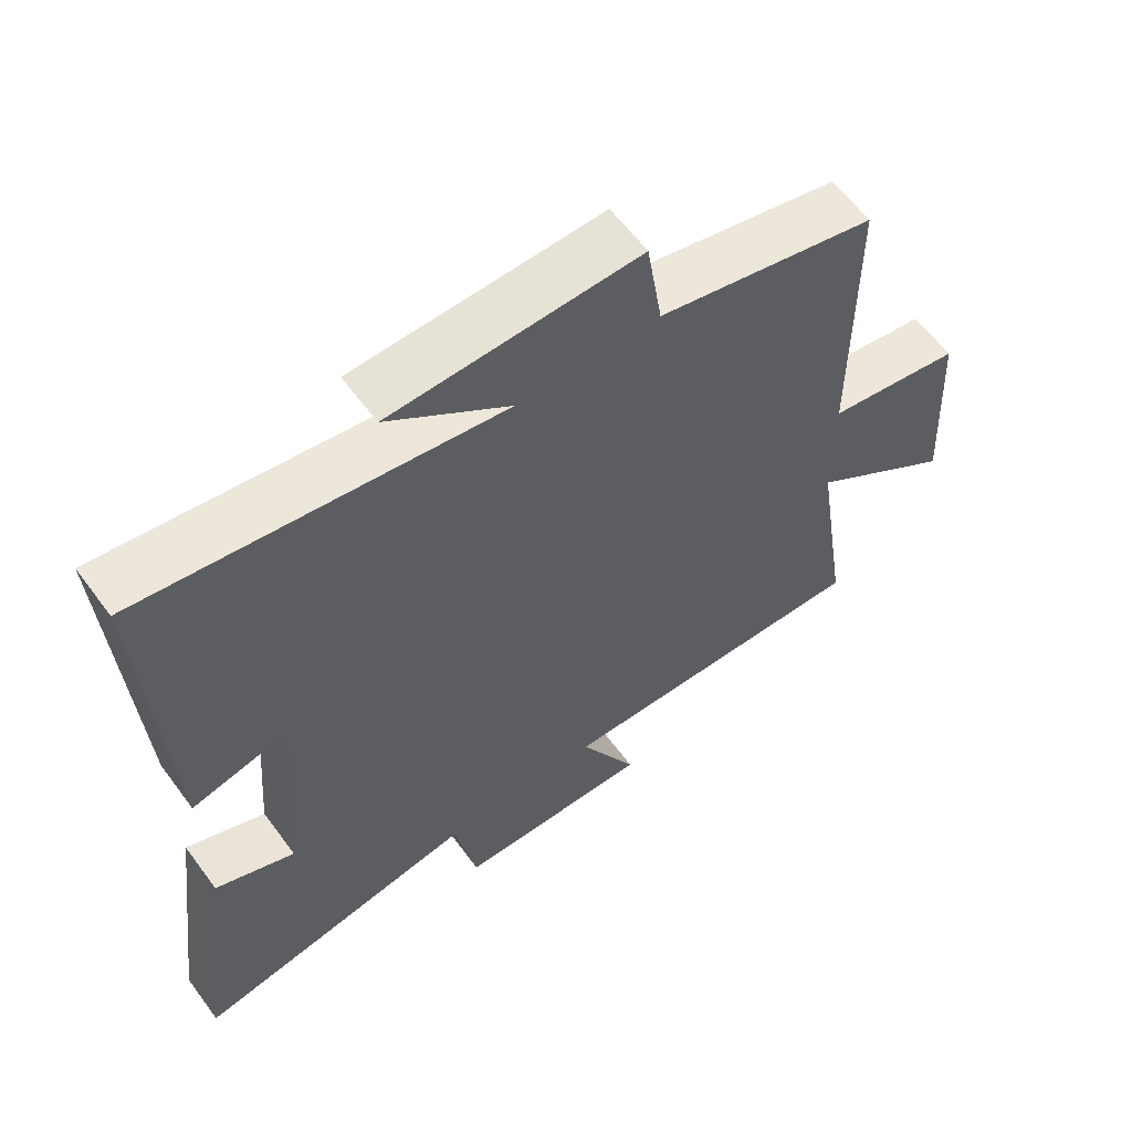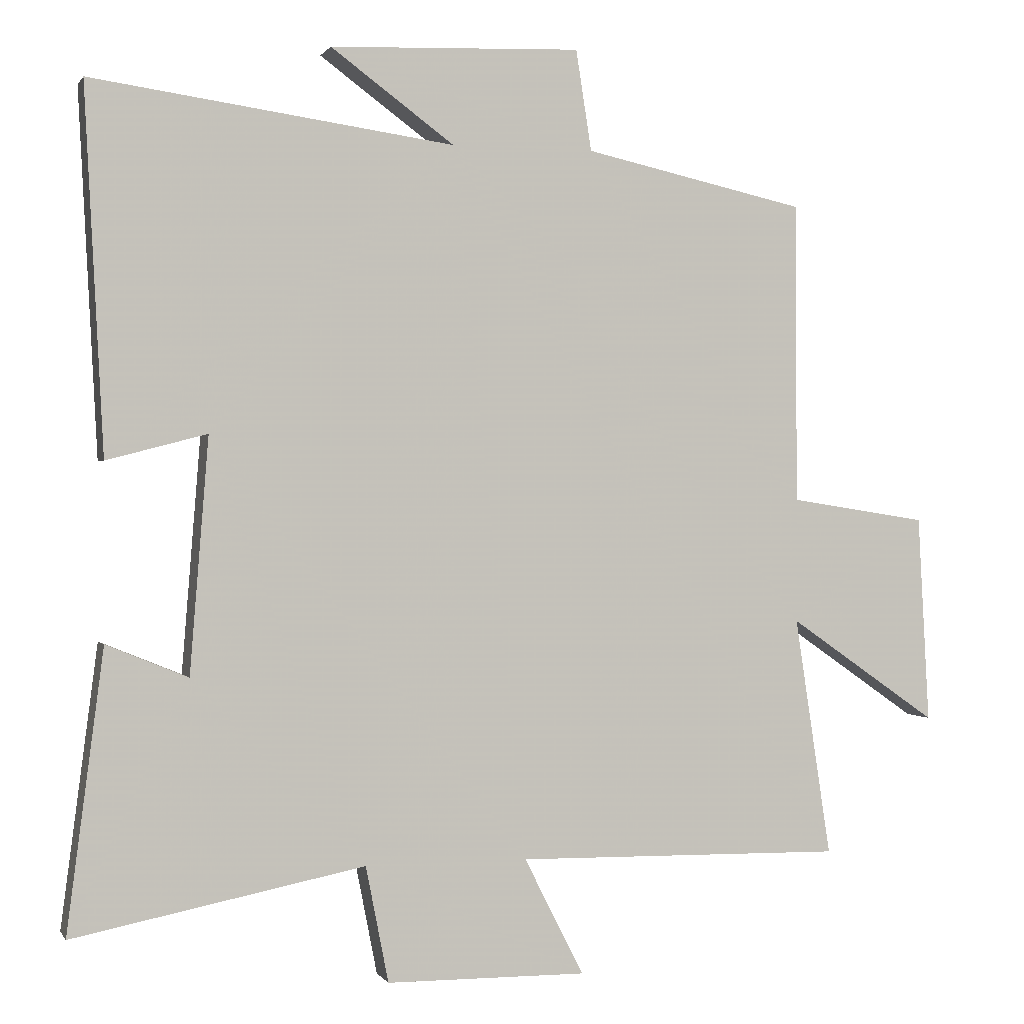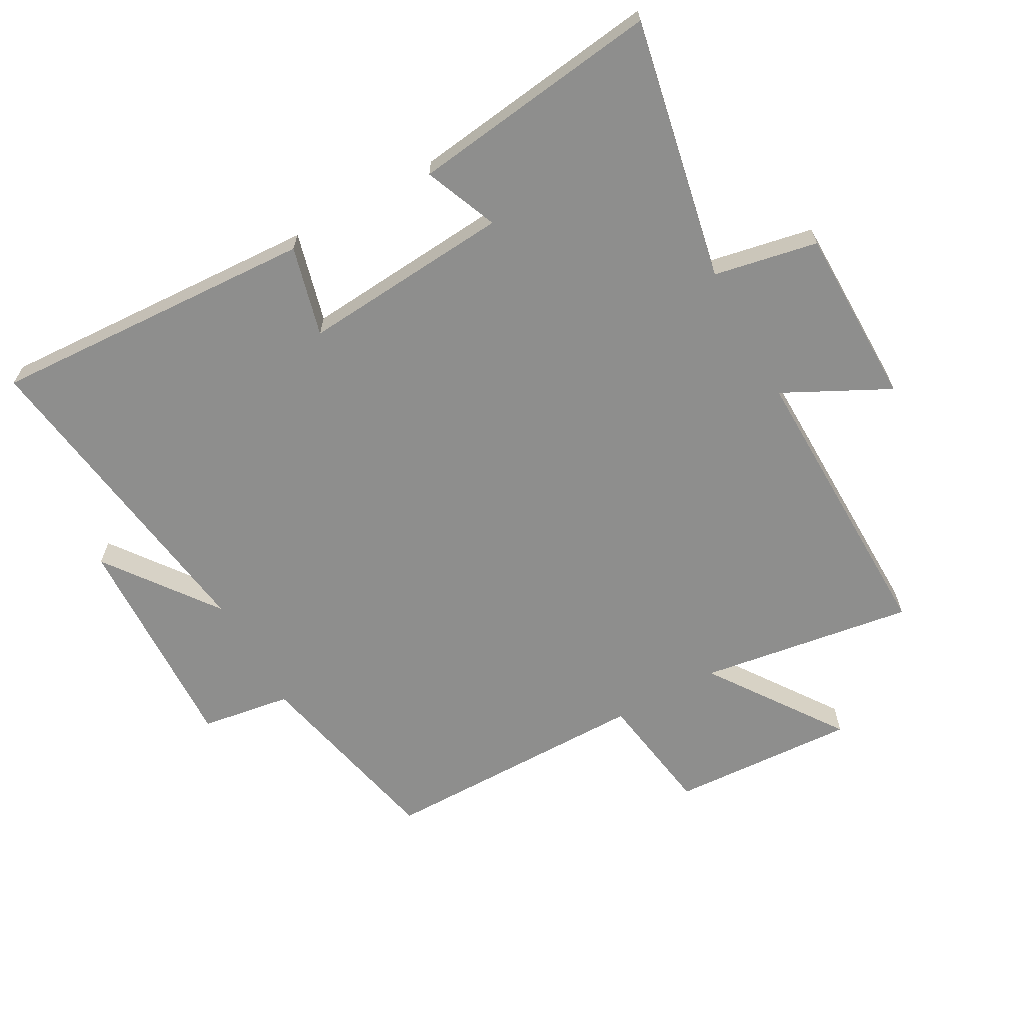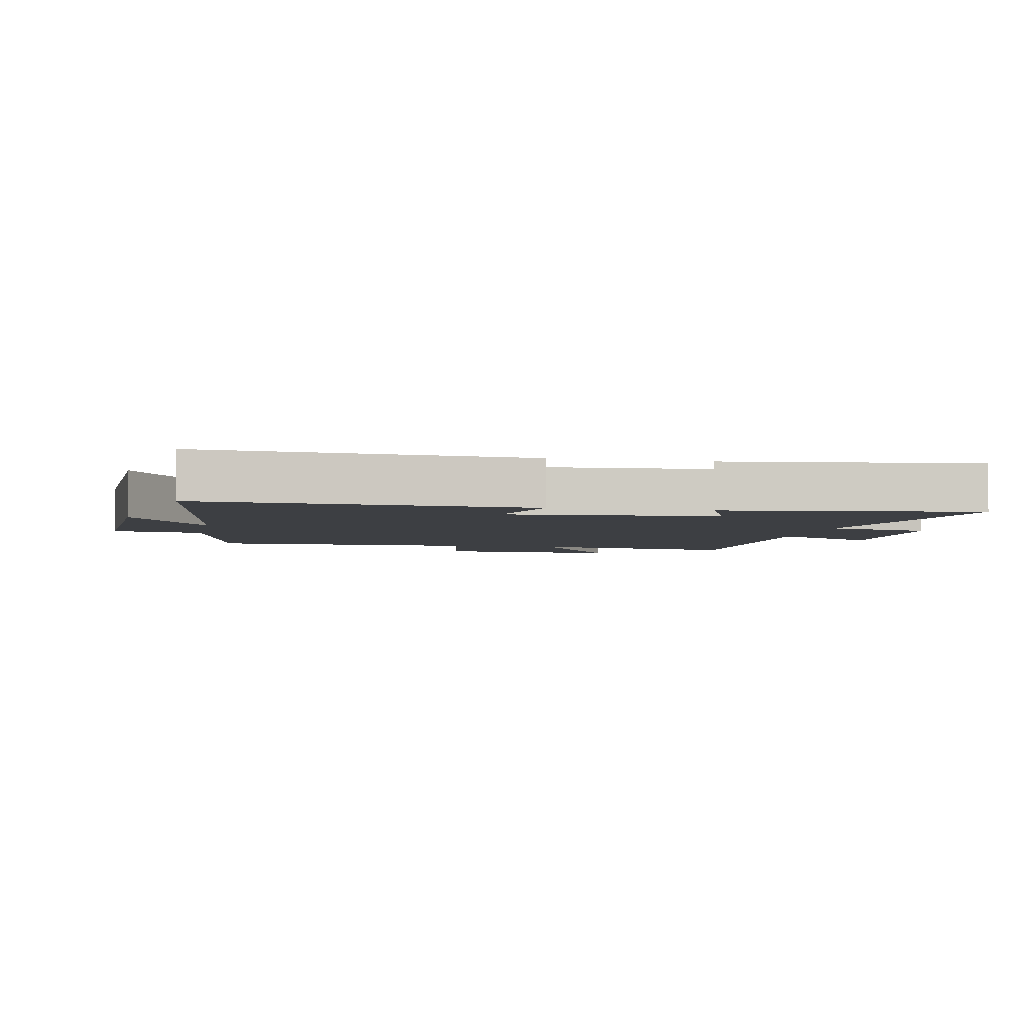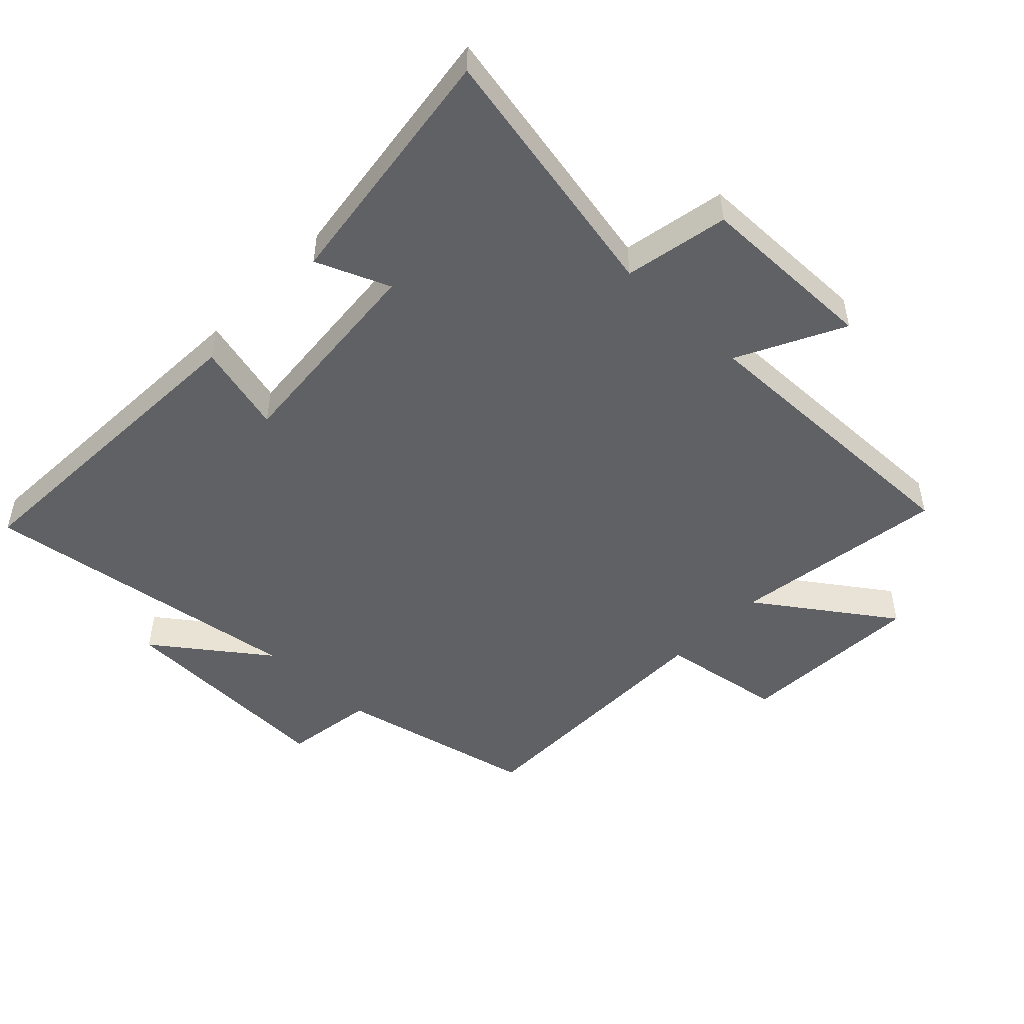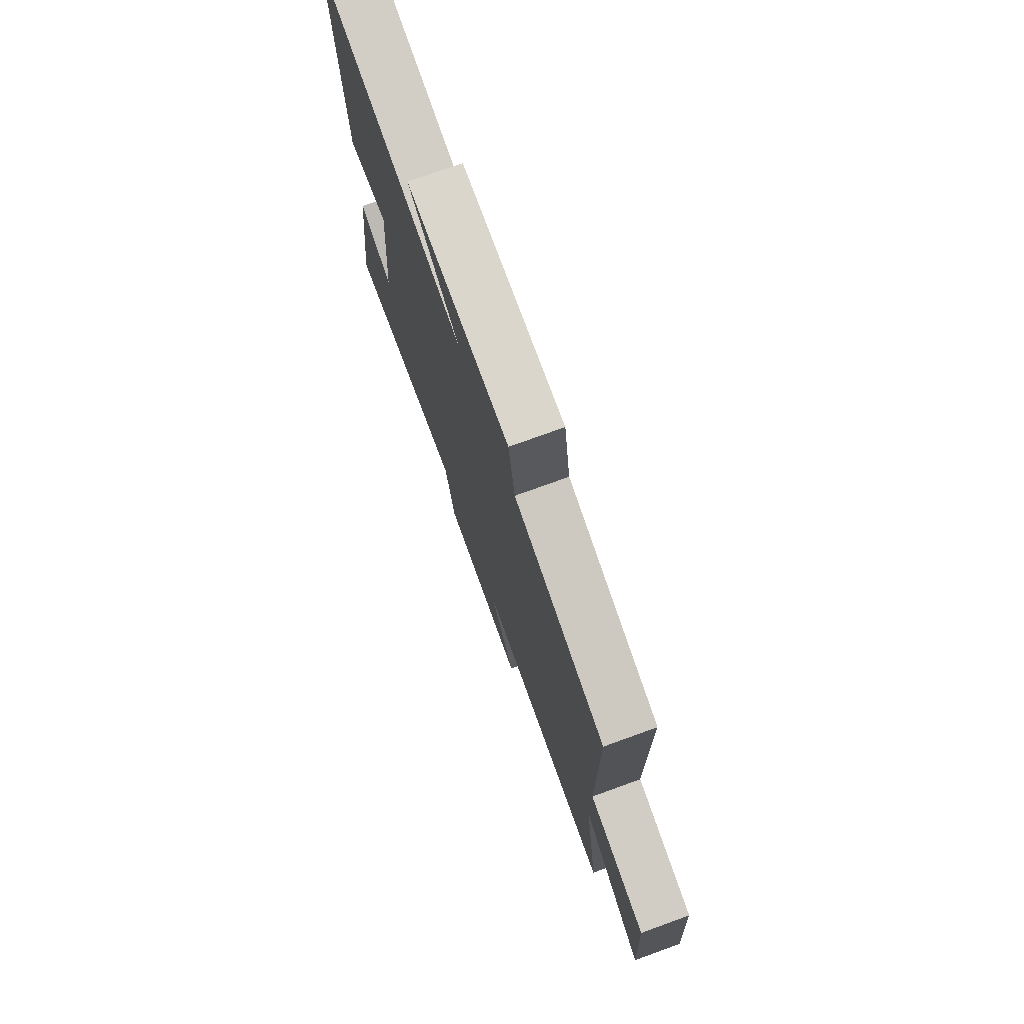
<metadata>
{"format":"obj","ext":"obj","renderer":"f3d","projection":"perspective","resolution":1024,"background":"white","views":[{"elev":60.6,"azim":143.7,"up":"+Z"},{"elev":0.2,"azim":163.7,"up":"+Z"},{"elev":-64.8,"azim":119.1,"up":"+Y"},{"elev":-4.0,"azim":78.5,"up":"+Y"},{"elev":-49.1,"azim":136.4,"up":"+Y"},{"elev":75.5,"azim":-109.9,"up":"+Z"}]}
</metadata>
<code>
v -0.551 0.07 -0.507
v -0.5 0.07 -0.17
v -0.71 0.07 -0.316
v -0.694 0.07 -0.024
v -0.5 0.07 0.006
v -0.499 0.07 0.431
v -0.186 0.07 0.5
v -0.164 0.07 0.642
v 0.19 0.07 0.628
v 0.016 0.07 0.5
v 0.527 0.07 0.571
v 0.5 0.07 0.058
v 0.359 0.07 0.095
v 0.385 0.07 -0.235
v 0.5 0.07 -0.188
v 0.551 0.07 -0.582
v 0.141 0.07 -0.5
v 0.109 0.07 -0.663
v -0.173 0.07 -0.665
v -0.089 0.07 -0.5
v -0.551 0 -0.507
v -0.5 0 -0.17
v -0.71 0 -0.316
v -0.694 0 -0.024
v -0.5 0 0.006
v -0.499 0 0.431
v -0.186 0 0.5
v -0.164 0 0.642
v 0.19 0 0.628
v 0.016 0 0.5
v 0.527 0 0.571
v 0.5 0 0.058
v 0.359 0 0.095
v 0.385 0 -0.235
v 0.5 0 -0.188
v 0.551 0 -0.582
v 0.141 0 -0.5
v 0.109 0 -0.663
v -0.173 0 -0.665
v -0.089 0 -0.5
f 17 18 19 20
f 14 15 16 17
f 13 14 17 20
f 10 11 12 13
f 10 13 20 1
f 7 8 9 10
f 5 6 7 10
f 2 3 4 5
f 2 5 10
f 1 2 10
f 40 39 38 37
f 37 36 35 34
f 40 37 34 33
f 33 32 31 30
f 21 40 33 30
f 30 29 28 27
f 30 27 26 25
f 25 24 23 22
f 30 25 22
f 30 22 21
f 1 21 22 2
f 2 22 23 3
f 3 23 24 4
f 4 24 25 5
f 5 25 26 6
f 6 26 27 7
f 7 27 28 8
f 8 28 29 9
f 9 29 30 10
f 10 30 31 11
f 11 31 32 12
f 12 32 33 13
f 13 33 34 14
f 14 34 35 15
f 15 35 36 16
f 16 36 37 17
f 17 37 38 18
f 18 38 39 19
f 19 39 40 20
f 20 40 21 1

</code>
